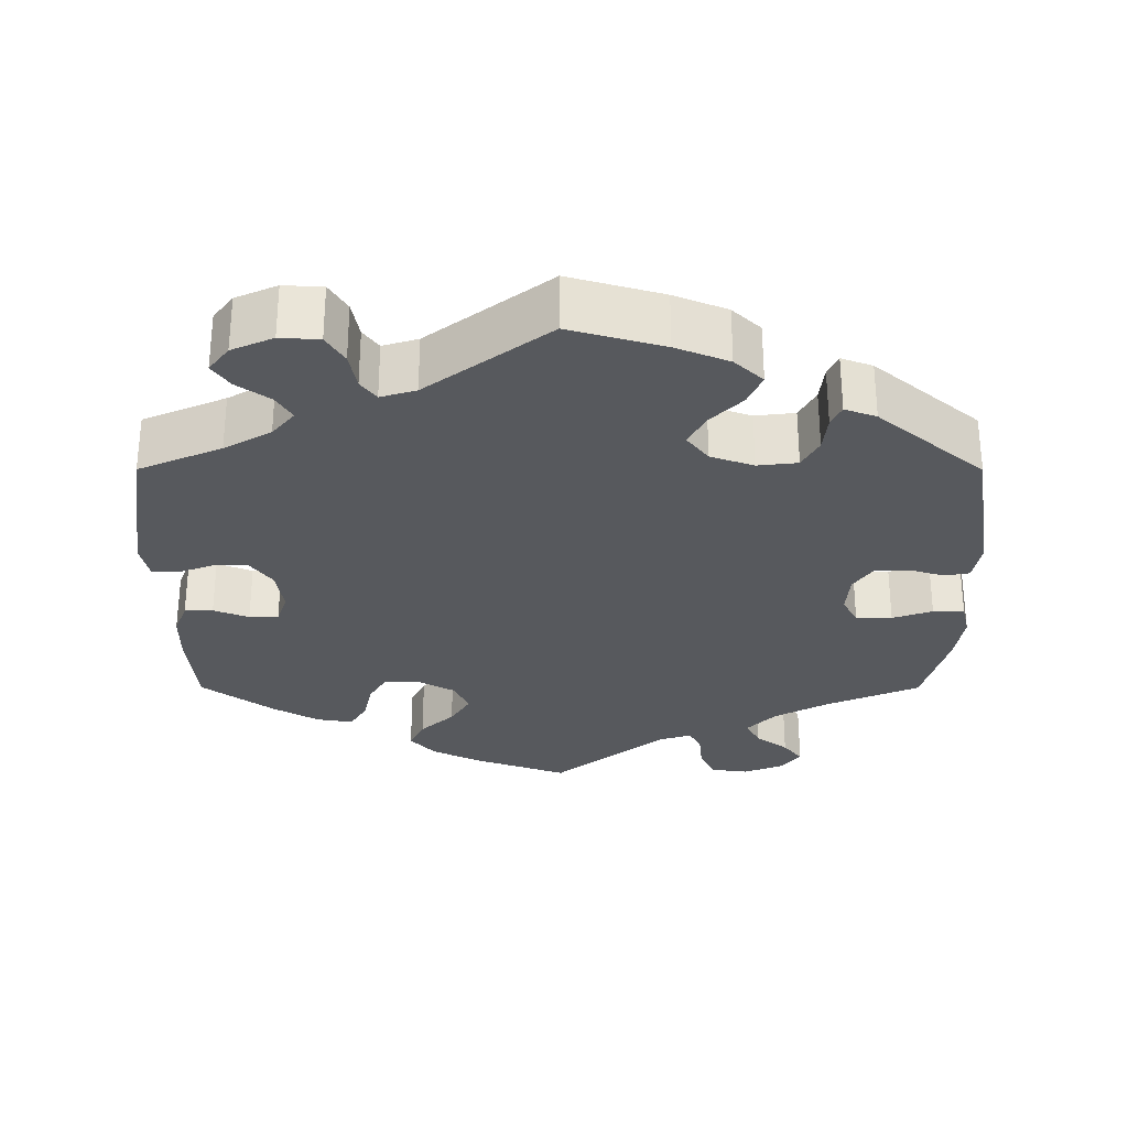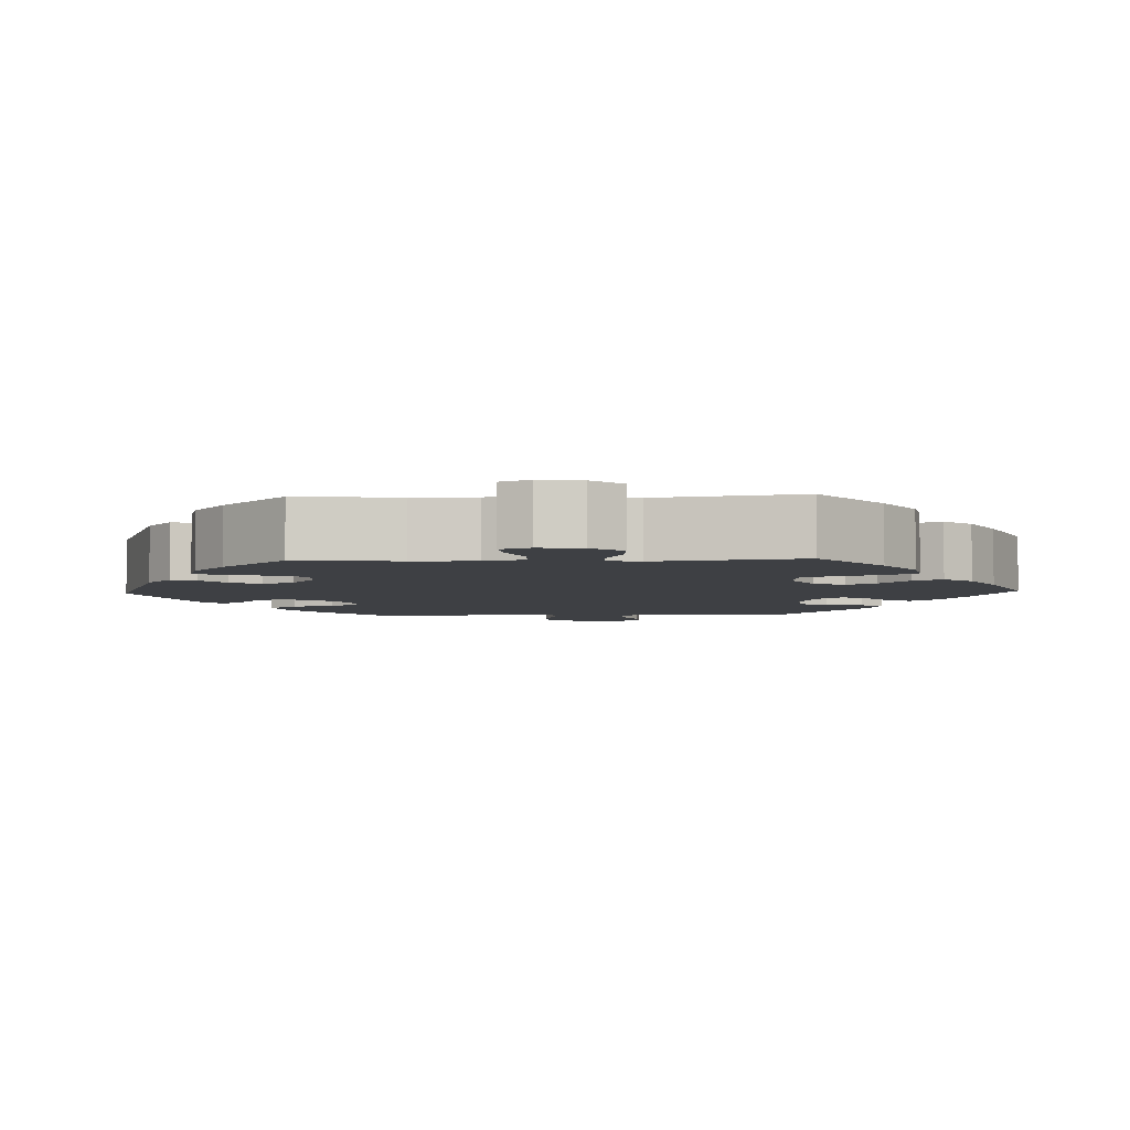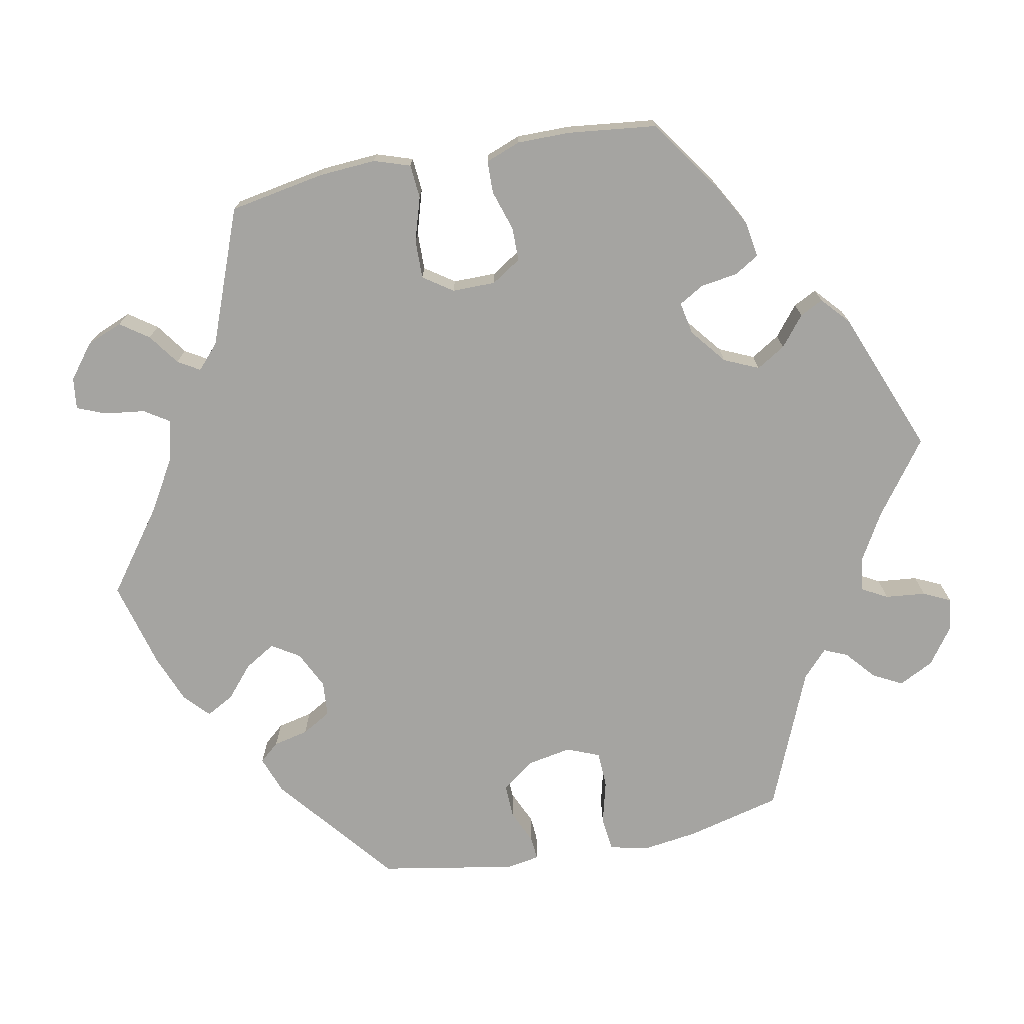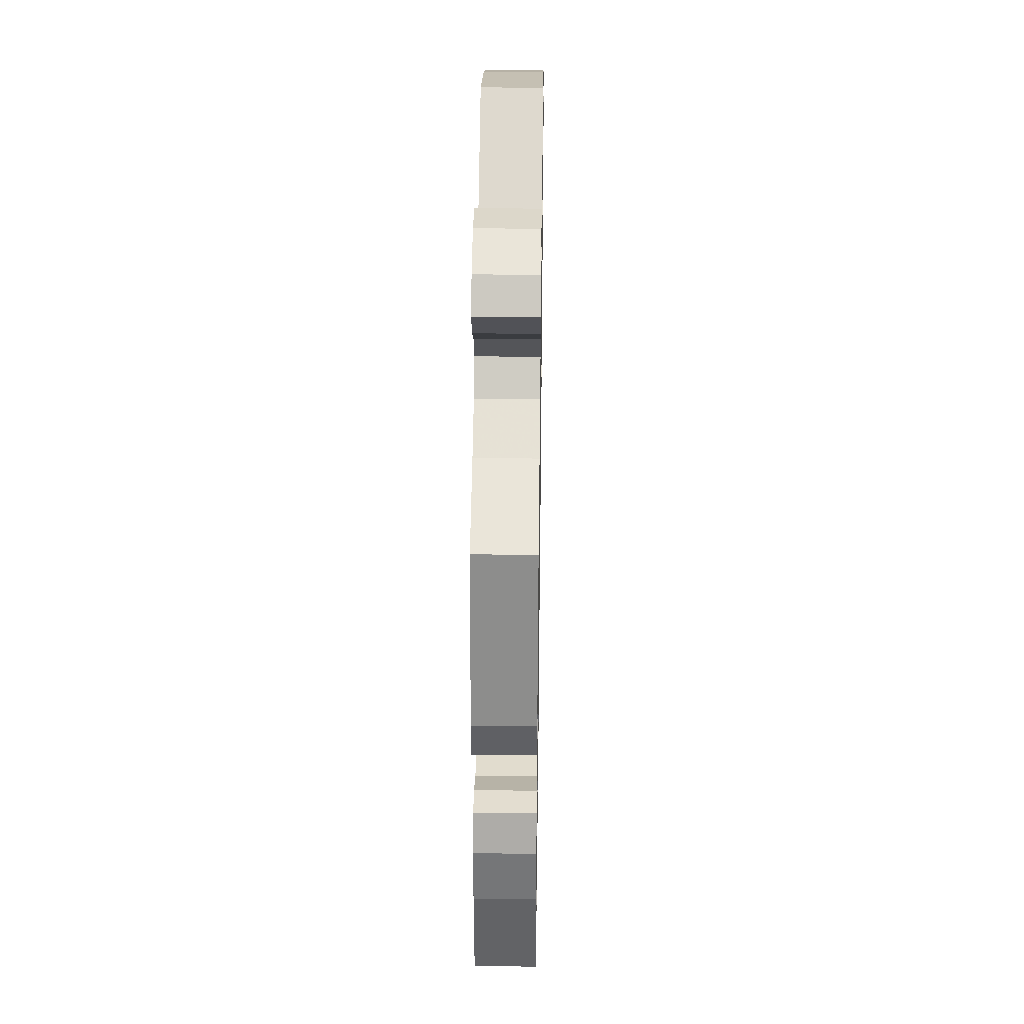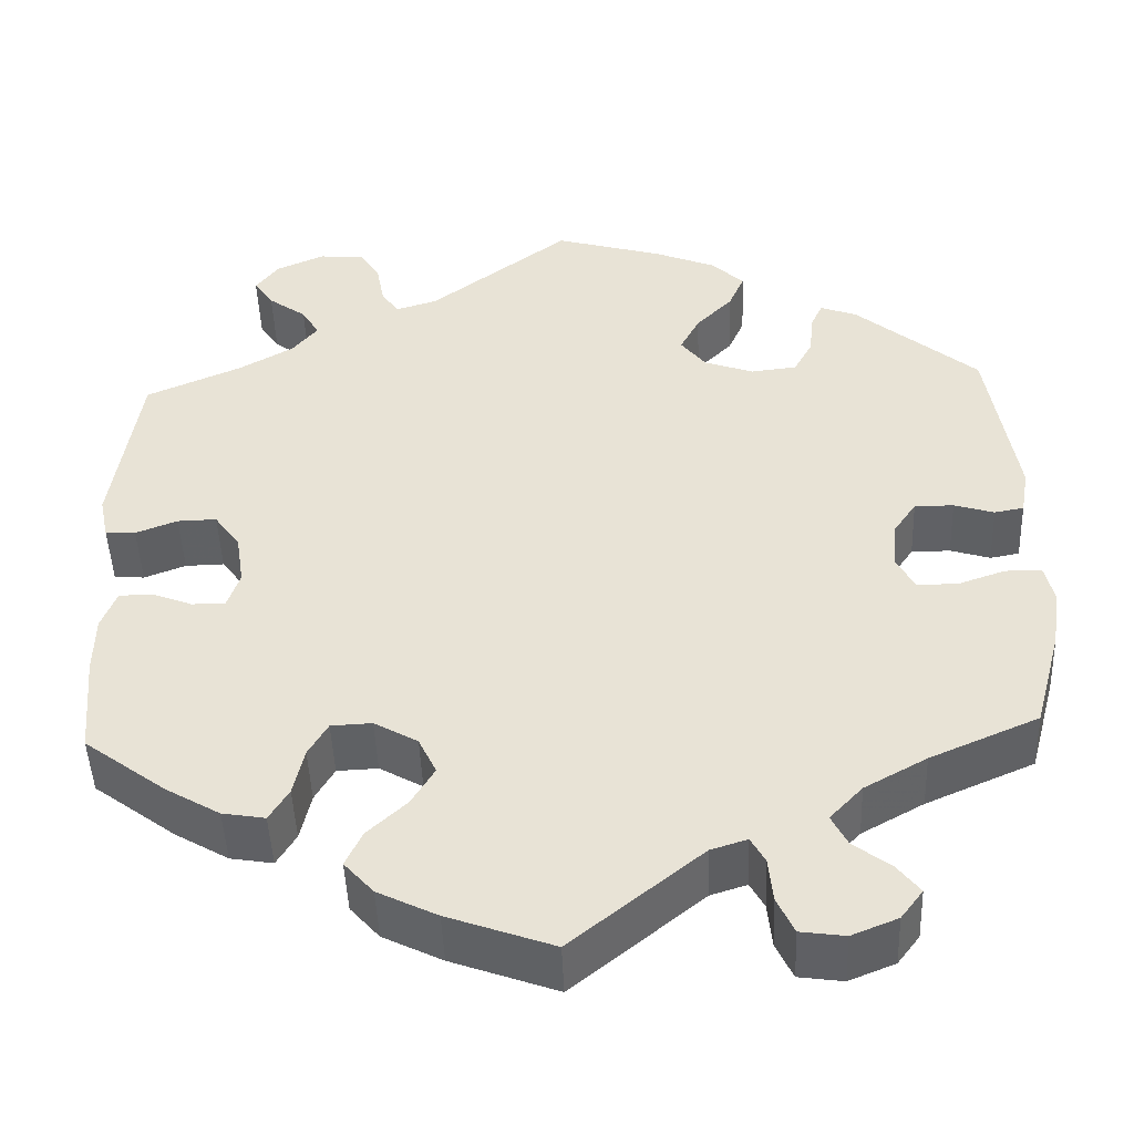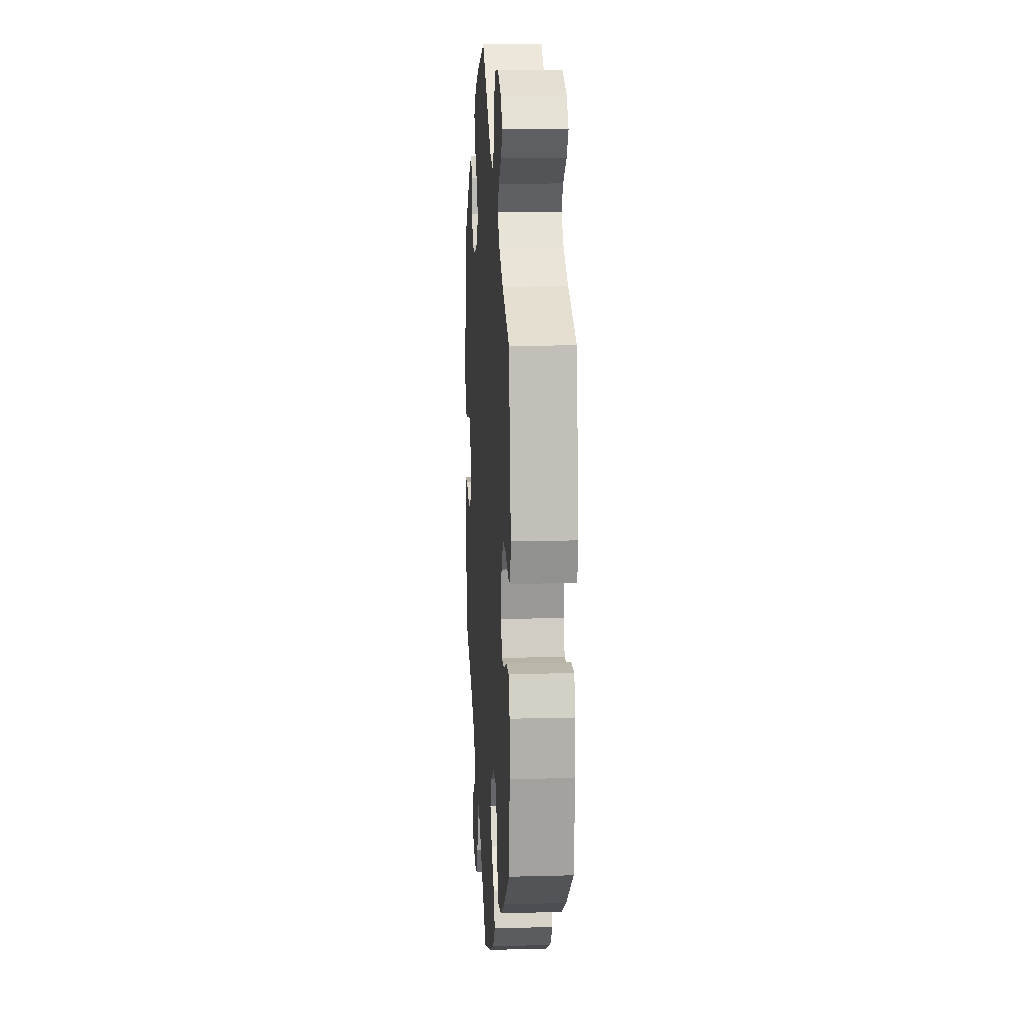
<metadata>
{"format":"obj","ext":"obj","renderer":"f3d","projection":"perspective","resolution":1024,"background":"white","views":[{"elev":-29.4,"azim":-0.1,"up":"+Y"},{"elev":-4.7,"azim":152.4,"up":"+Y"},{"elev":-73.3,"azim":-139.0,"up":"+Y"},{"elev":34.0,"azim":-89.1,"up":"+Z"},{"elev":-47.1,"azim":2.2,"up":"+Z"},{"elev":12.7,"azim":-93.6,"up":"+Z"}]}
</metadata>
<code>
v 0.121 0.07 0.543
v 0.19 0.07 0.515
v 0.227 0.07 0.48
v 0.209 0.07 0.439
v 0.168 0.07 0.397
v 0.146 0.07 0.355
v 0.174 0.07 0.319
v 0.23 0.07 0.299
v 0.282 0.07 0.305
v 0.303 0.07 0.344
v 0.308 0.07 0.392
v 0.321 0.07 0.42
v 0.362 0.07 0.405
v 0.5 0.07 0.289
v 0.532 0.07 0.091
v 0.523 0.07 0.039
v 0.49 0.07 0.033
v 0.445 0.07 0.047
v 0.401 0.07 0.047
v 0.375 0.07 0.009
v 0.371 0.07 -0.045
v 0.391 0.07 -0.083
v 0.438 0.07 -0.082
v 0.49 0.07 -0.064
v 0.531 0.07 -0.065
v 0.541 0.07 -0.108
v 0.531 0.07 -0.175
v 0.5 0.07 -0.289
v 0.378 0.07 -0.342
v 0.308 0.07 -0.381
v 0.271 0.07 -0.42
v 0.289 0.07 -0.455
v 0.331 0.07 -0.487
v 0.356 0.07 -0.519
v 0.331 0.07 -0.552
v 0.279 0.07 -0.573
v 0.229 0.07 -0.566
v 0.21 0.07 -0.525
v 0.205 0.07 -0.475
v 0.189 0.07 -0.446
v 0.148 0.07 -0.459
v 0.001 0.07 -0.578
v -0.118 0.07 -0.535
v -0.185 0.07 -0.502
v -0.218 0.07 -0.465
v -0.199 0.07 -0.425
v -0.155 0.07 -0.384
v -0.129 0.07 -0.341
v -0.149 0.07 -0.299
v -0.198 0.07 -0.271
v -0.244 0.07 -0.273
v -0.266 0.07 -0.311
v -0.278 0.07 -0.365
v -0.3 0.07 -0.401
v -0.348 0.07 -0.393
v -0.408 0.07 -0.358
v -0.501 0.07 -0.289
v -0.511 0.07 -0.175
v -0.51 0.07 -0.108
v -0.493 0.07 -0.064
v -0.456 0.07 -0.063
v -0.41 0.07 -0.081
v -0.372 0.07 -0.081
v -0.358 0.07 -0.04
v -0.367 0.07 0.019
v -0.396 0.07 0.059
v -0.44 0.07 0.058
v -0.487 0.07 0.04
v -0.521 0.07 0.042
v -0.531 0.07 0.09
v -0.501 0.07 0.289
v -0.393 0.07 0.336
v -0.332 0.07 0.371
v -0.303 0.07 0.406
v -0.323 0.07 0.439
v -0.366 0.07 0.47
v -0.388 0.07 0.502
v -0.362 0.07 0.536
v -0.308 0.07 0.56
v -0.257 0.07 0.557
v -0.234 0.07 0.52
v -0.225 0.07 0.471
v -0.205 0.07 0.444
v -0.159 0.07 0.458
v -0.001 0.07 0.578
v 0.121 0 0.543
v 0.19 0 0.515
v 0.227 0 0.48
v 0.209 0 0.439
v 0.168 0 0.397
v 0.146 0 0.355
v 0.174 0 0.319
v 0.23 0 0.299
v 0.282 0 0.305
v 0.303 0 0.344
v 0.308 0 0.392
v 0.321 0 0.42
v 0.362 0 0.405
v 0.5 0 0.289
v 0.532 0 0.091
v 0.523 0 0.039
v 0.49 0 0.033
v 0.445 0 0.047
v 0.401 0 0.047
v 0.375 0 0.009
v 0.371 0 -0.045
v 0.391 0 -0.083
v 0.438 0 -0.082
v 0.49 0 -0.064
v 0.531 0 -0.065
v 0.541 0 -0.108
v 0.531 0 -0.175
v 0.5 0 -0.289
v 0.378 0 -0.342
v 0.308 0 -0.381
v 0.271 0 -0.42
v 0.289 0 -0.455
v 0.331 0 -0.487
v 0.356 0 -0.519
v 0.331 0 -0.552
v 0.279 0 -0.573
v 0.229 0 -0.566
v 0.21 0 -0.525
v 0.205 0 -0.475
v 0.189 0 -0.446
v 0.148 0 -0.459
v 0.001 0 -0.578
v -0.118 0 -0.535
v -0.185 0 -0.502
v -0.218 0 -0.465
v -0.199 0 -0.425
v -0.155 0 -0.384
v -0.129 0 -0.341
v -0.149 0 -0.299
v -0.198 0 -0.271
v -0.244 0 -0.273
v -0.266 0 -0.311
v -0.278 0 -0.365
v -0.3 0 -0.401
v -0.348 0 -0.393
v -0.408 0 -0.358
v -0.501 0 -0.289
v -0.511 0 -0.175
v -0.51 0 -0.108
v -0.493 0 -0.064
v -0.456 0 -0.063
v -0.41 0 -0.081
v -0.372 0 -0.081
v -0.358 0 -0.04
v -0.367 0 0.019
v -0.396 0 0.059
v -0.44 0 0.058
v -0.487 0 0.04
v -0.521 0 0.042
v -0.531 0 0.09
v -0.501 0 0.289
v -0.393 0 0.336
v -0.332 0 0.371
v -0.303 0 0.406
v -0.323 0 0.439
v -0.366 0 0.47
v -0.388 0 0.502
v -0.362 0 0.536
v -0.308 0 0.56
v -0.257 0 0.557
v -0.234 0 0.52
v -0.225 0 0.471
v -0.205 0 0.444
v -0.159 0 0.458
v -0.001 0 0.578
f 84 85 1 2
f 83 84 2 3
f 79 80 81 82
f 79 82 83
f 78 79 83
f 75 76 77 78
f 74 75 78 83
f 73 74 83 3
f 69 70 71 72
f 67 68 69 72
f 66 67 72 73
f 65 66 73 3
f 59 60 61 62
f 59 62 63
f 58 59 63
f 57 58 63
f 56 57 63
f 55 56 63 64
f 52 53 54 55
f 51 52 55 64
f 44 45 46 47
f 44 47 48
f 41 42 43 44
f 40 41 44 48
f 36 37 38 39
f 36 39 40
f 35 36 40
f 32 33 34 35
f 31 32 35 40
f 30 31 40 48
f 26 27 28 29
f 23 24 25 26
f 22 23 26 29
f 21 22 29 30
f 15 16 17 18
f 15 18 19
f 14 15 19
f 13 14 19 20
f 10 11 12 13
f 9 10 13 20
f 65 3 4 5
f 65 5 6
f 50 51 64 65
f 49 50 65 6
f 48 49 6 7
f 30 48 7 8
f 20 21 30
f 8 9 20 30
f 87 86 170 169
f 88 87 169 168
f 167 166 165 164
f 168 167 164
f 168 164 163
f 163 162 161 160
f 168 163 160 159
f 88 168 159 158
f 157 156 155 154
f 157 154 153 152
f 158 157 152 151
f 88 158 151 150
f 147 146 145 144
f 148 147 144
f 148 144 143
f 148 143 142
f 148 142 141
f 149 148 141 140
f 140 139 138 137
f 149 140 137 136
f 132 131 130 129
f 133 132 129
f 129 128 127 126
f 133 129 126 125
f 124 123 122 121
f 125 124 121
f 125 121 120
f 120 119 118 117
f 125 120 117 116
f 133 125 116 115
f 114 113 112 111
f 111 110 109 108
f 114 111 108 107
f 115 114 107 106
f 103 102 101 100
f 104 103 100
f 104 100 99
f 105 104 99 98
f 98 97 96 95
f 105 98 95 94
f 90 89 88 150
f 91 90 150
f 150 149 136 135
f 91 150 135 134
f 92 91 134 133
f 93 92 133 115
f 115 106 105
f 115 105 94 93
f 1 86 87 2
f 2 87 88 3
f 3 88 89 4
f 4 89 90 5
f 5 90 91 6
f 6 91 92 7
f 7 92 93 8
f 8 93 94 9
f 9 94 95 10
f 10 95 96 11
f 11 96 97 12
f 12 97 98 13
f 13 98 99 14
f 14 99 100 15
f 15 100 101 16
f 16 101 102 17
f 17 102 103 18
f 18 103 104 19
f 19 104 105 20
f 20 105 106 21
f 21 106 107 22
f 22 107 108 23
f 23 108 109 24
f 24 109 110 25
f 25 110 111 26
f 26 111 112 27
f 27 112 113 28
f 28 113 114 29
f 29 114 115 30
f 30 115 116 31
f 31 116 117 32
f 32 117 118 33
f 33 118 119 34
f 34 119 120 35
f 35 120 121 36
f 36 121 122 37
f 37 122 123 38
f 38 123 124 39
f 39 124 125 40
f 40 125 126 41
f 41 126 127 42
f 42 127 128 43
f 43 128 129 44
f 44 129 130 45
f 45 130 131 46
f 46 131 132 47
f 47 132 133 48
f 48 133 134 49
f 49 134 135 50
f 50 135 136 51
f 51 136 137 52
f 52 137 138 53
f 53 138 139 54
f 54 139 140 55
f 55 140 141 56
f 56 141 142 57
f 57 142 143 58
f 58 143 144 59
f 59 144 145 60
f 60 145 146 61
f 61 146 147 62
f 62 147 148 63
f 63 148 149 64
f 64 149 150 65
f 65 150 151 66
f 66 151 152 67
f 67 152 153 68
f 68 153 154 69
f 69 154 155 70
f 70 155 156 71
f 71 156 157 72
f 72 157 158 73
f 73 158 159 74
f 74 159 160 75
f 75 160 161 76
f 76 161 162 77
f 77 162 163 78
f 78 163 164 79
f 79 164 165 80
f 80 165 166 81
f 81 166 167 82
f 82 167 168 83
f 83 168 169 84
f 84 169 170 85
f 85 170 86 1

</code>
